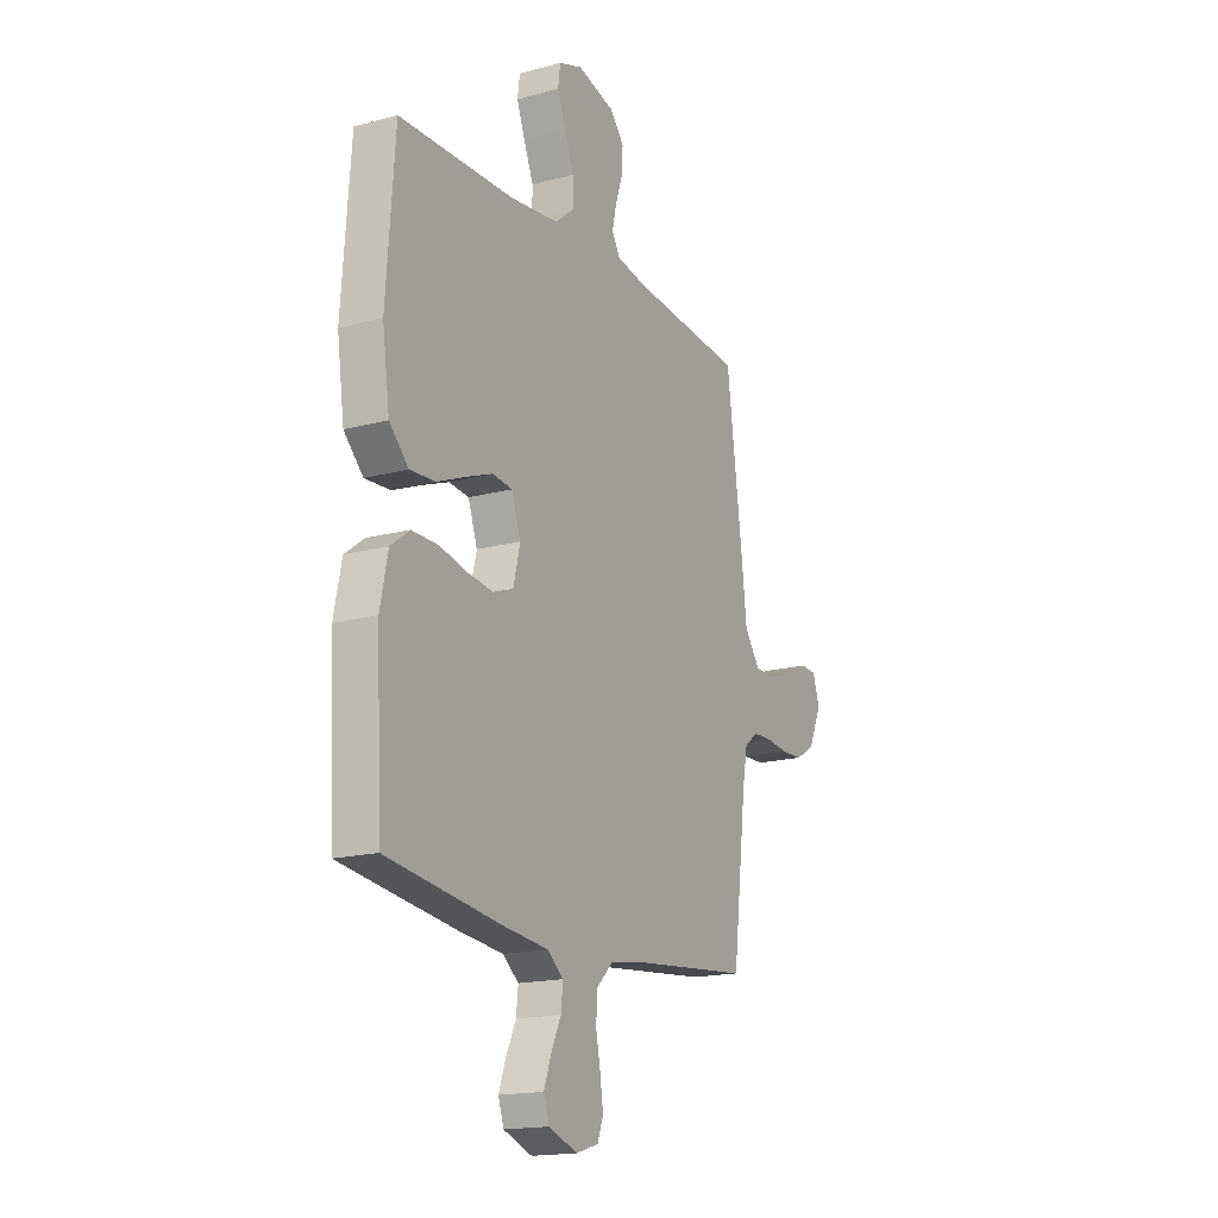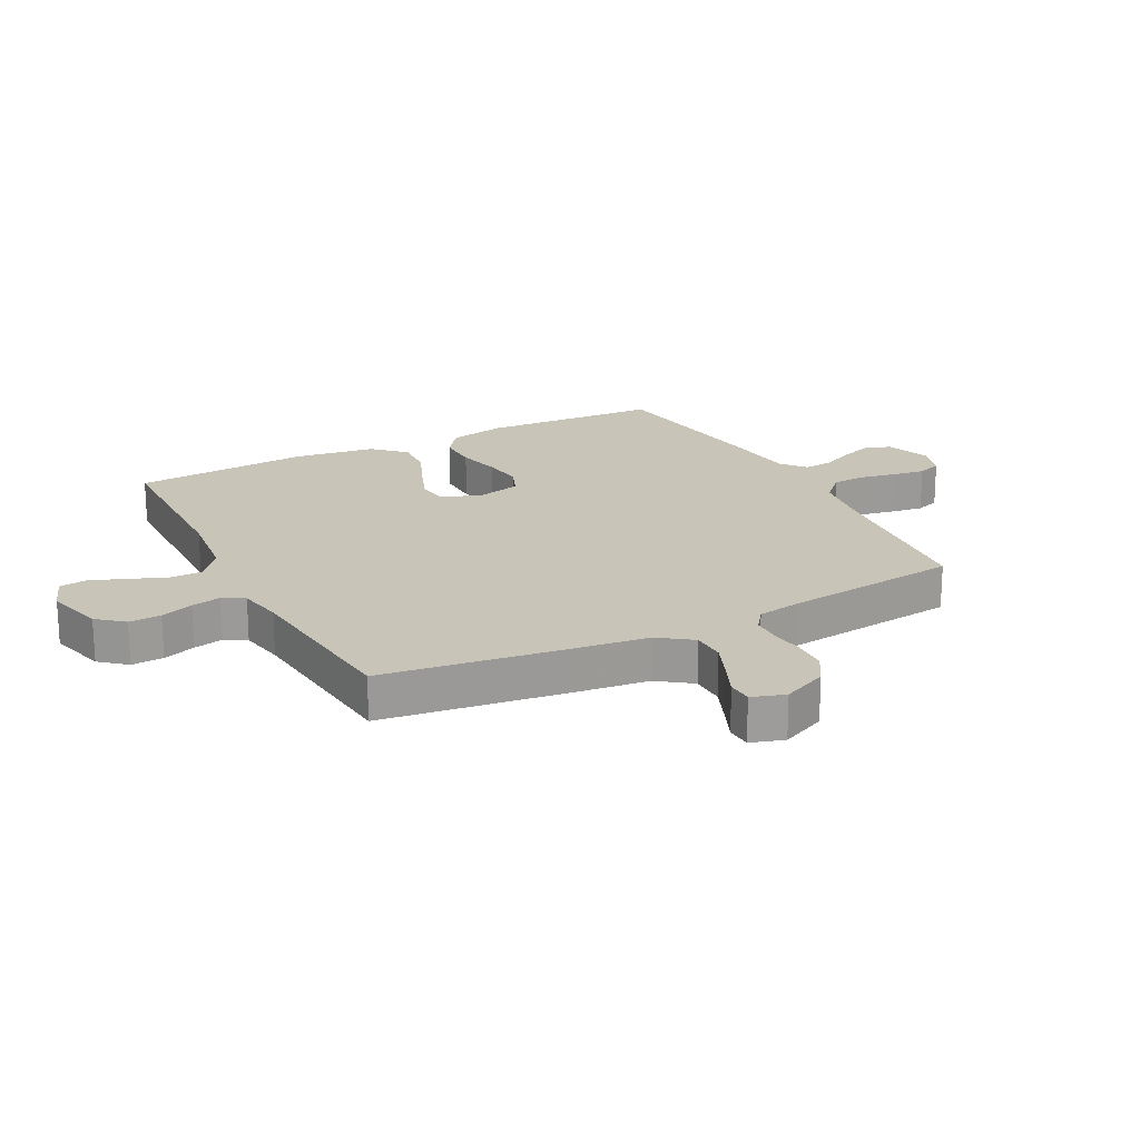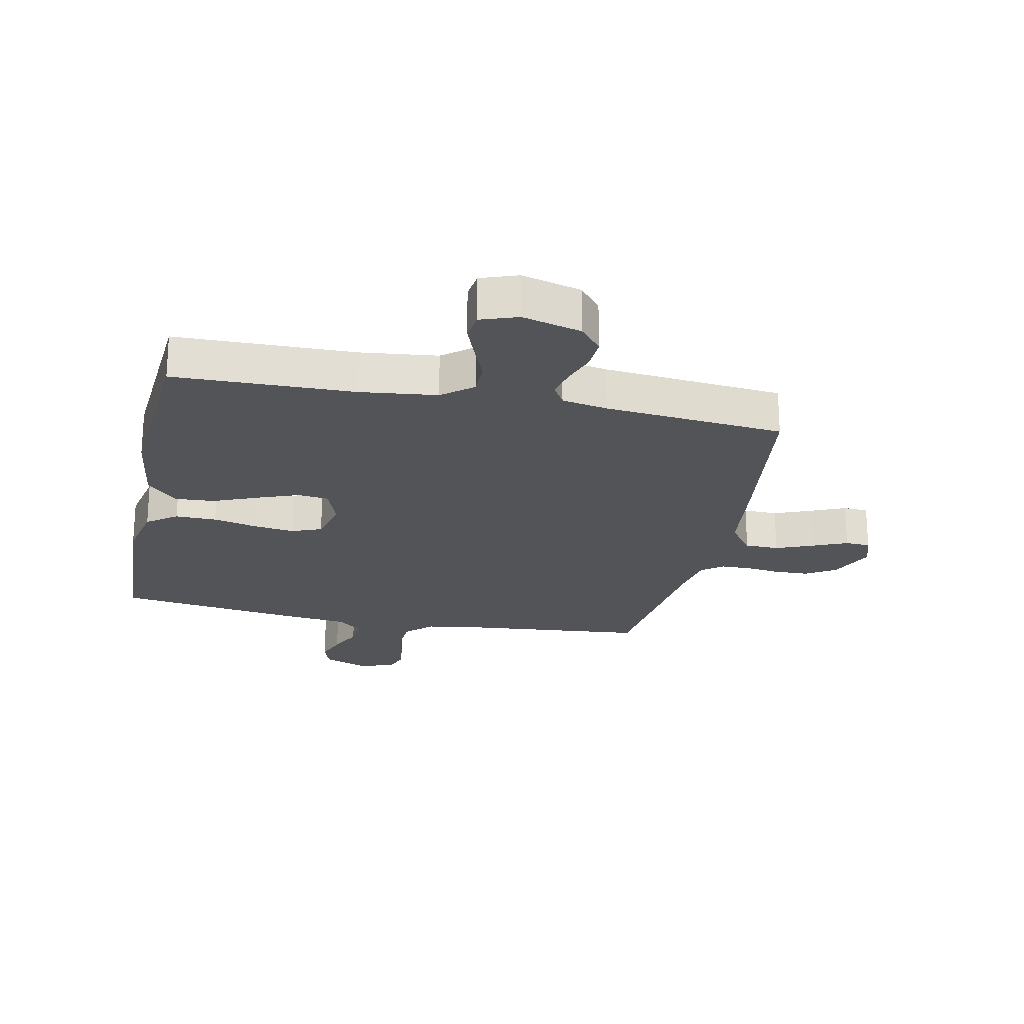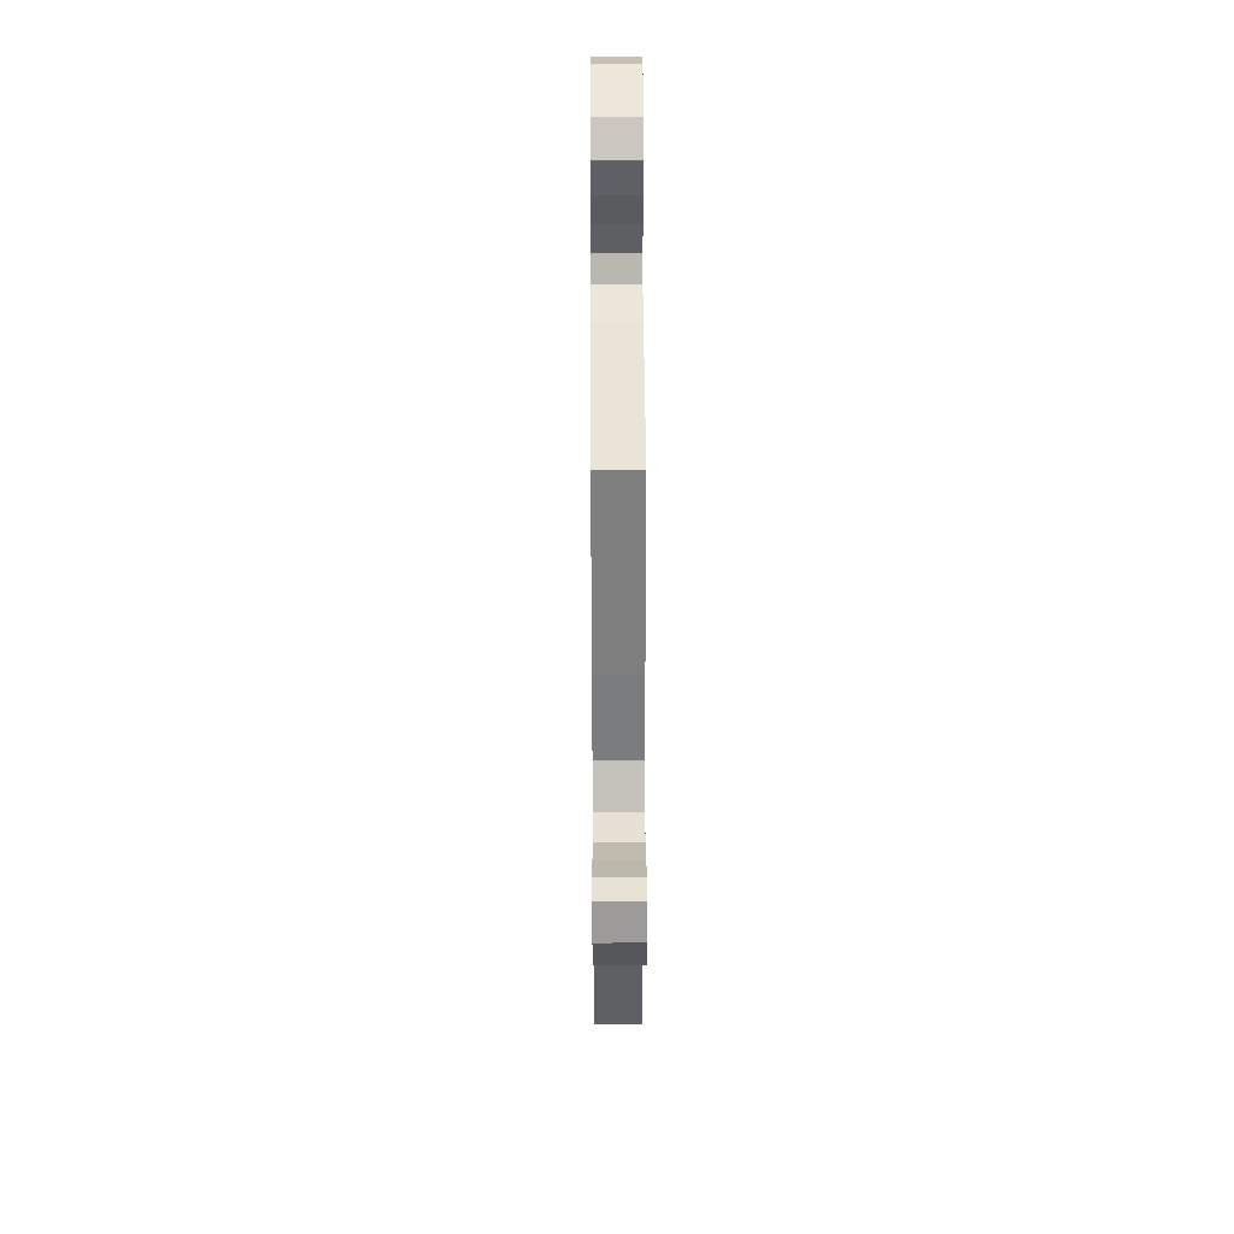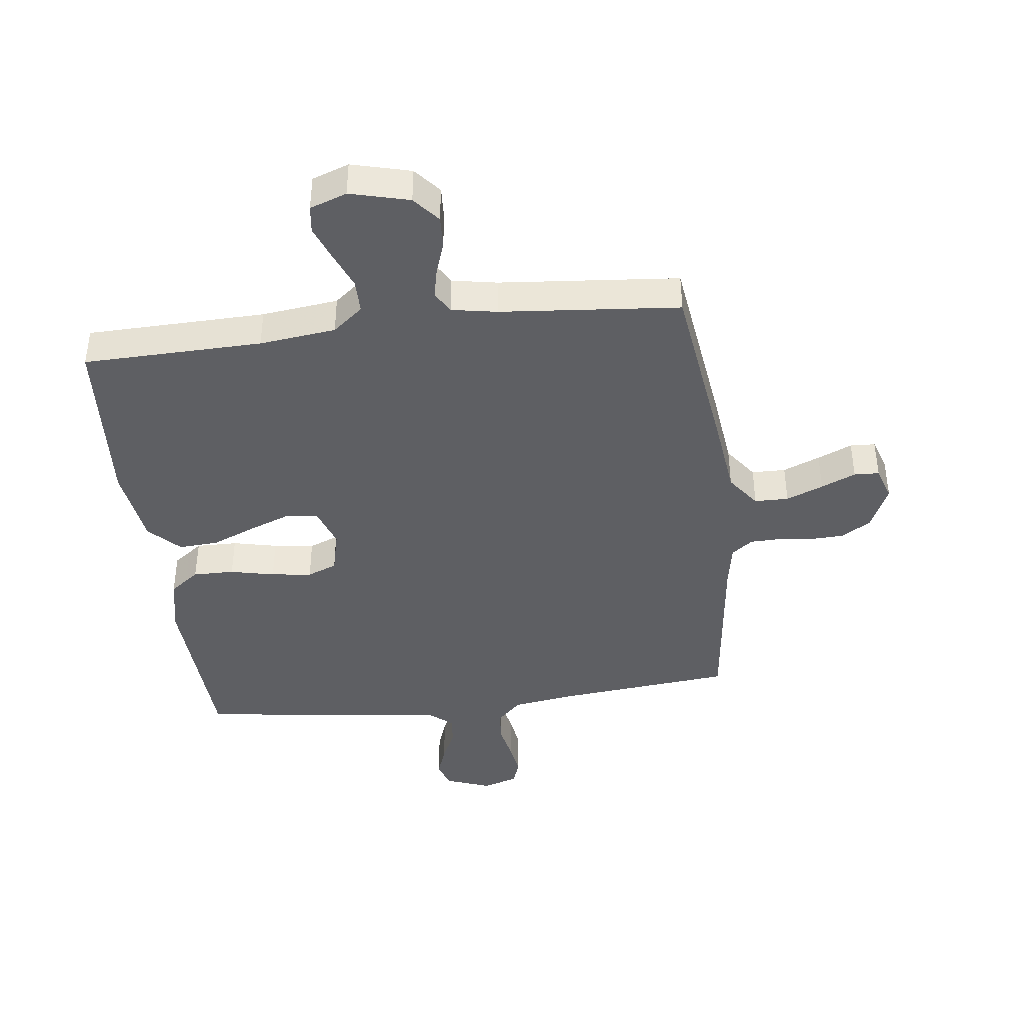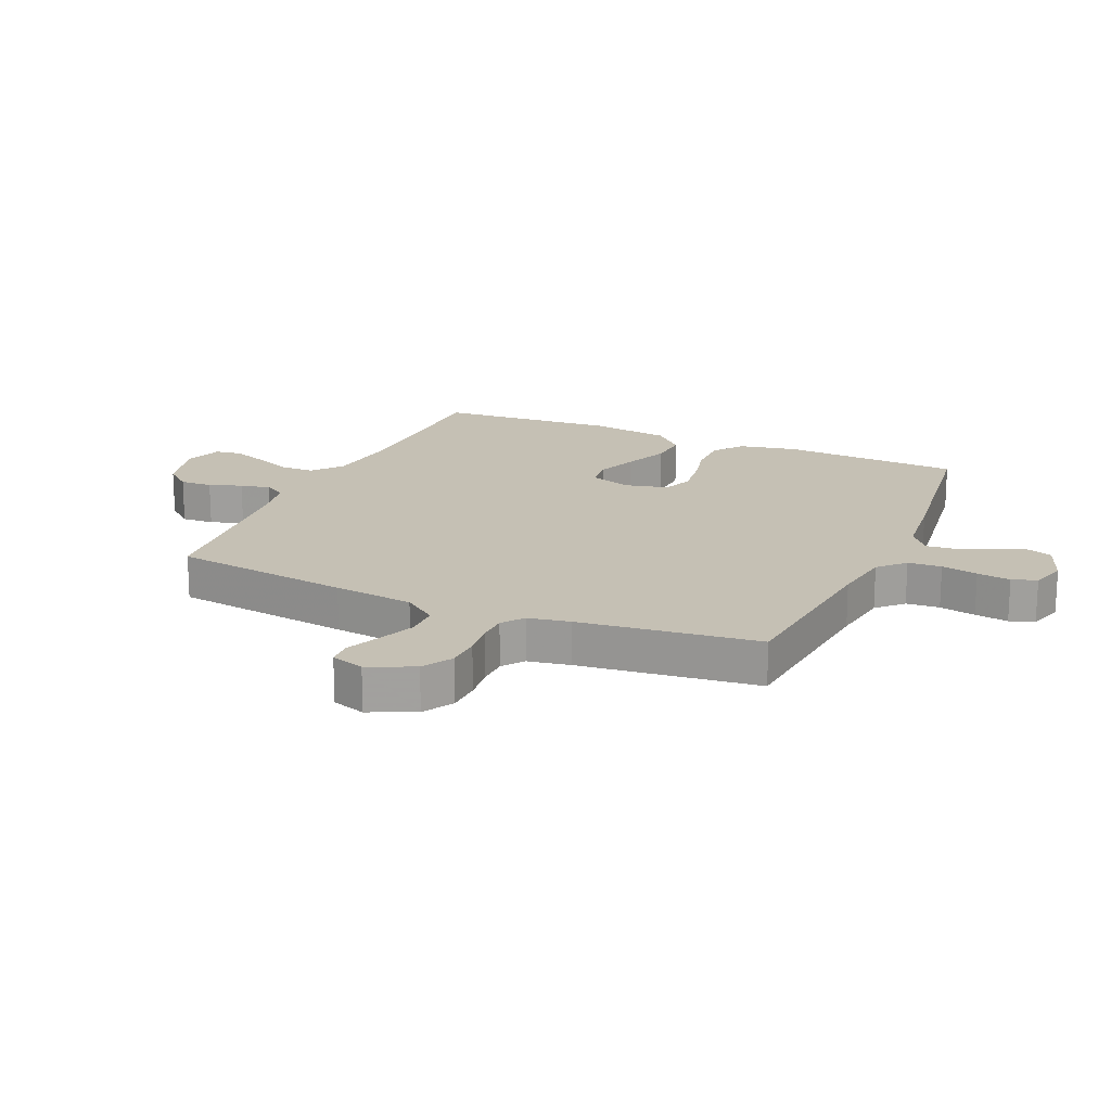
<metadata>
{"format":"obj","ext":"obj","renderer":"f3d","projection":"perspective","resolution":1024,"background":"white","views":[{"elev":-17.1,"azim":-61.6,"up":"+Z"},{"elev":20.1,"azim":62.6,"up":"+Y"},{"elev":-22.8,"azim":-11.8,"up":"+Y"},{"elev":38.1,"azim":89.7,"up":"+Z"},{"elev":-41.4,"azim":7.2,"up":"+Y"},{"elev":18.2,"azim":113.8,"up":"+Y"}]}
</metadata>
<code>
v -0.5 0.07 -0.5
v -0.515 0.07 -0.2
v -0.495 0.07 -0.103
v -0.445 0.07 -0.066
v -0.376 0.07 -0.067
v -0.302 0.07 -0.084
v -0.234 0.07 -0.093
v -0.184 0.07 -0.073
v -0.166 0.07 0
v -0.19 0.07 0.069
v -0.242 0.07 0.075
v -0.311 0.07 0.049
v -0.386 0.07 0.018
v -0.453 0.07 0.014
v -0.503 0.07 0.065
v -0.522 0.07 0.2
v -0.5 0.07 0.5
v -0.2 0.07 0.506
v -0.072 0.07 0.521
v -0.021 0.07 0.562
v -0.021 0.07 0.619
v -0.046 0.07 0.681
v -0.068 0.07 0.739
v -0.062 0.07 0.785
v 0 0.07 0.807
v 0.099 0.07 0.781
v 0.136 0.07 0.737
v 0.133 0.07 0.683
v 0.114 0.07 0.628
v 0.103 0.07 0.578
v 0.124 0.07 0.542
v 0.2 0.07 0.528
v 0.5 0.07 0.5
v 0.54 0.07 0.2
v 0.556 0.07 0.065
v 0.597 0.07 0.009
v 0.654 0.07 0.008
v 0.716 0.07 0.033
v 0.774 0.07 0.058
v 0.816 0.07 0.056
v 0.834 0.07 0
v 0.799 0.07 -0.076
v 0.749 0.07 -0.106
v 0.692 0.07 -0.108
v 0.635 0.07 -0.101
v 0.585 0.07 -0.102
v 0.549 0.07 -0.129
v 0.536 0.07 -0.2
v 0.5 0.07 -0.5
v 0.2 0.07 -0.529
v 0.1 0.07 -0.544
v 0.058 0.07 -0.585
v 0.054 0.07 -0.641
v 0.066 0.07 -0.702
v 0.074 0.07 -0.758
v 0.059 0.07 -0.799
v 0 0.07 -0.817
v -0.075 0.07 -0.789
v -0.09 0.07 -0.745
v -0.071 0.07 -0.692
v -0.045 0.07 -0.637
v -0.04 0.07 -0.588
v -0.082 0.07 -0.554
v -0.2 0.07 -0.541
v -0.5 0 -0.5
v -0.515 0 -0.2
v -0.495 0 -0.103
v -0.445 0 -0.066
v -0.376 0 -0.067
v -0.302 0 -0.084
v -0.234 0 -0.093
v -0.184 0 -0.073
v -0.166 0 0
v -0.19 0 0.069
v -0.242 0 0.075
v -0.311 0 0.049
v -0.386 0 0.018
v -0.453 0 0.014
v -0.503 0 0.065
v -0.522 0 0.2
v -0.5 0 0.5
v -0.2 0 0.506
v -0.072 0 0.521
v -0.021 0 0.562
v -0.021 0 0.619
v -0.046 0 0.681
v -0.068 0 0.739
v -0.062 0 0.785
v 0 0 0.807
v 0.099 0 0.781
v 0.136 0 0.737
v 0.133 0 0.683
v 0.114 0 0.628
v 0.103 0 0.578
v 0.124 0 0.542
v 0.2 0 0.528
v 0.5 0 0.5
v 0.54 0 0.2
v 0.556 0 0.065
v 0.597 0 0.009
v 0.654 0 0.008
v 0.716 0 0.033
v 0.774 0 0.058
v 0.816 0 0.056
v 0.834 0 0
v 0.799 0 -0.076
v 0.749 0 -0.106
v 0.692 0 -0.108
v 0.635 0 -0.101
v 0.585 0 -0.102
v 0.549 0 -0.129
v 0.536 0 -0.2
v 0.5 0 -0.5
v 0.2 0 -0.529
v 0.1 0 -0.544
v 0.058 0 -0.585
v 0.054 0 -0.641
v 0.066 0 -0.702
v 0.074 0 -0.758
v 0.059 0 -0.799
v 0 0 -0.817
v -0.075 0 -0.789
v -0.09 0 -0.745
v -0.071 0 -0.692
v -0.045 0 -0.637
v -0.04 0 -0.588
v -0.082 0 -0.554
v -0.2 0 -0.541
f 63 64 1 2
f 62 63 2 3
f 58 59 60 61
f 56 57 58 61
f 56 61 62
f 53 54 55 56
f 53 56 62
f 52 53 62 3
f 48 49 50
f 47 48 50 51
f 42 43 44 45
f 42 45 46
f 41 42 46
f 38 39 40 41
f 37 38 41 46
f 36 37 46 47
f 32 33 34 35
f 31 32 35 36
f 26 27 28 29
f 26 29 30
f 25 26 30
f 24 25 30
f 21 22 23 24
f 21 24 30 31
f 15 16 17 18
f 15 18 19
f 12 13 14 15
f 11 12 15 19
f 10 11 19 20
f 3 4 5 6
f 51 52 3 6
f 20 21 31 36
f 9 10 20 36
f 8 9 36 47
f 7 8 47 51
f 6 7 51
f 66 65 128 127
f 67 66 127 126
f 125 124 123 122
f 125 122 121 120
f 126 125 120
f 120 119 118 117
f 126 120 117
f 67 126 117 116
f 114 113 112
f 115 114 112 111
f 109 108 107 106
f 110 109 106
f 110 106 105
f 105 104 103 102
f 110 105 102 101
f 111 110 101 100
f 99 98 97 96
f 100 99 96 95
f 93 92 91 90
f 94 93 90
f 94 90 89
f 94 89 88
f 88 87 86 85
f 95 94 88 85
f 82 81 80 79
f 83 82 79
f 79 78 77 76
f 83 79 76 75
f 84 83 75 74
f 70 69 68 67
f 70 67 116 115
f 100 95 85 84
f 100 84 74 73
f 111 100 73 72
f 115 111 72 71
f 115 71 70
f 1 65 66 2
f 2 66 67 3
f 3 67 68 4
f 4 68 69 5
f 5 69 70 6
f 6 70 71 7
f 7 71 72 8
f 8 72 73 9
f 9 73 74 10
f 10 74 75 11
f 11 75 76 12
f 12 76 77 13
f 13 77 78 14
f 14 78 79 15
f 15 79 80 16
f 16 80 81 17
f 17 81 82 18
f 18 82 83 19
f 19 83 84 20
f 20 84 85 21
f 21 85 86 22
f 22 86 87 23
f 23 87 88 24
f 24 88 89 25
f 25 89 90 26
f 26 90 91 27
f 27 91 92 28
f 28 92 93 29
f 29 93 94 30
f 30 94 95 31
f 31 95 96 32
f 32 96 97 33
f 33 97 98 34
f 34 98 99 35
f 35 99 100 36
f 36 100 101 37
f 37 101 102 38
f 38 102 103 39
f 39 103 104 40
f 40 104 105 41
f 41 105 106 42
f 42 106 107 43
f 43 107 108 44
f 44 108 109 45
f 45 109 110 46
f 46 110 111 47
f 47 111 112 48
f 48 112 113 49
f 49 113 114 50
f 50 114 115 51
f 51 115 116 52
f 52 116 117 53
f 53 117 118 54
f 54 118 119 55
f 55 119 120 56
f 56 120 121 57
f 57 121 122 58
f 58 122 123 59
f 59 123 124 60
f 60 124 125 61
f 61 125 126 62
f 62 126 127 63
f 63 127 128 64
f 64 128 65 1

</code>
